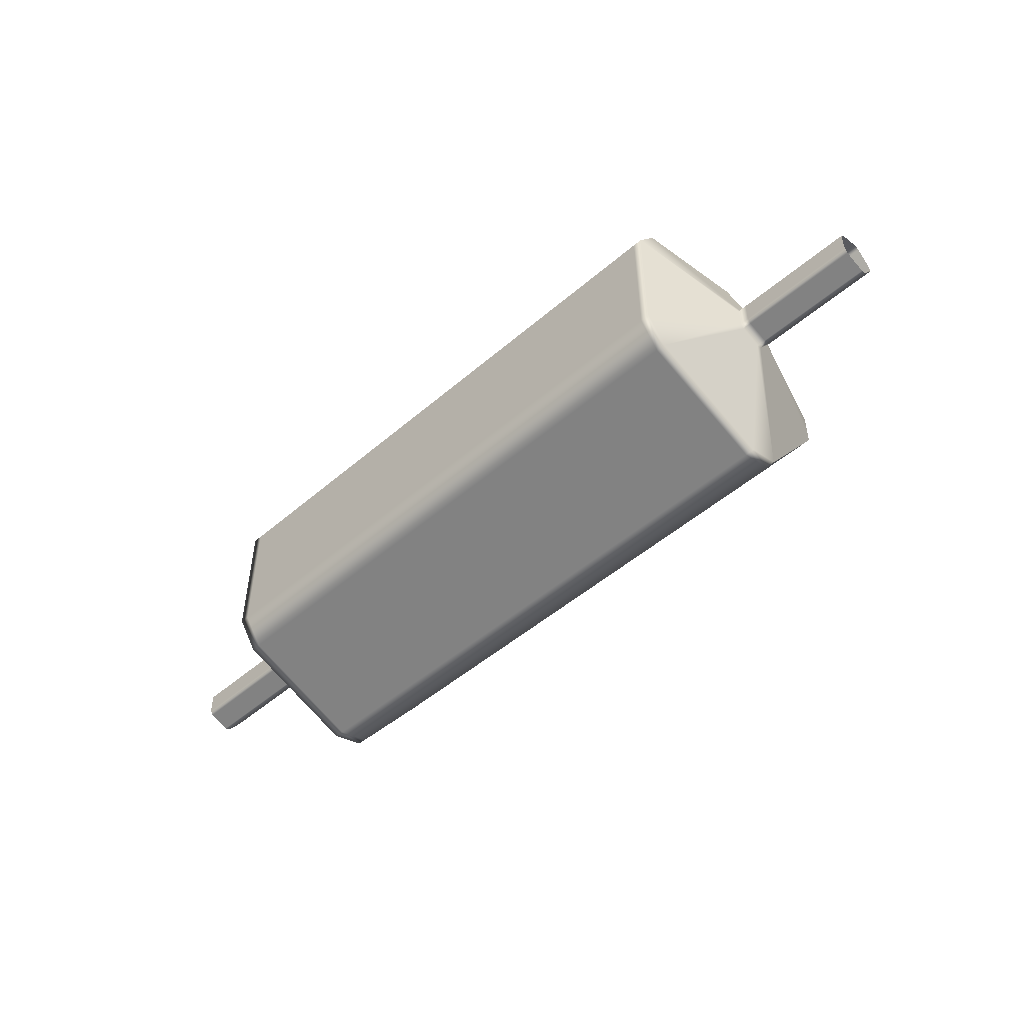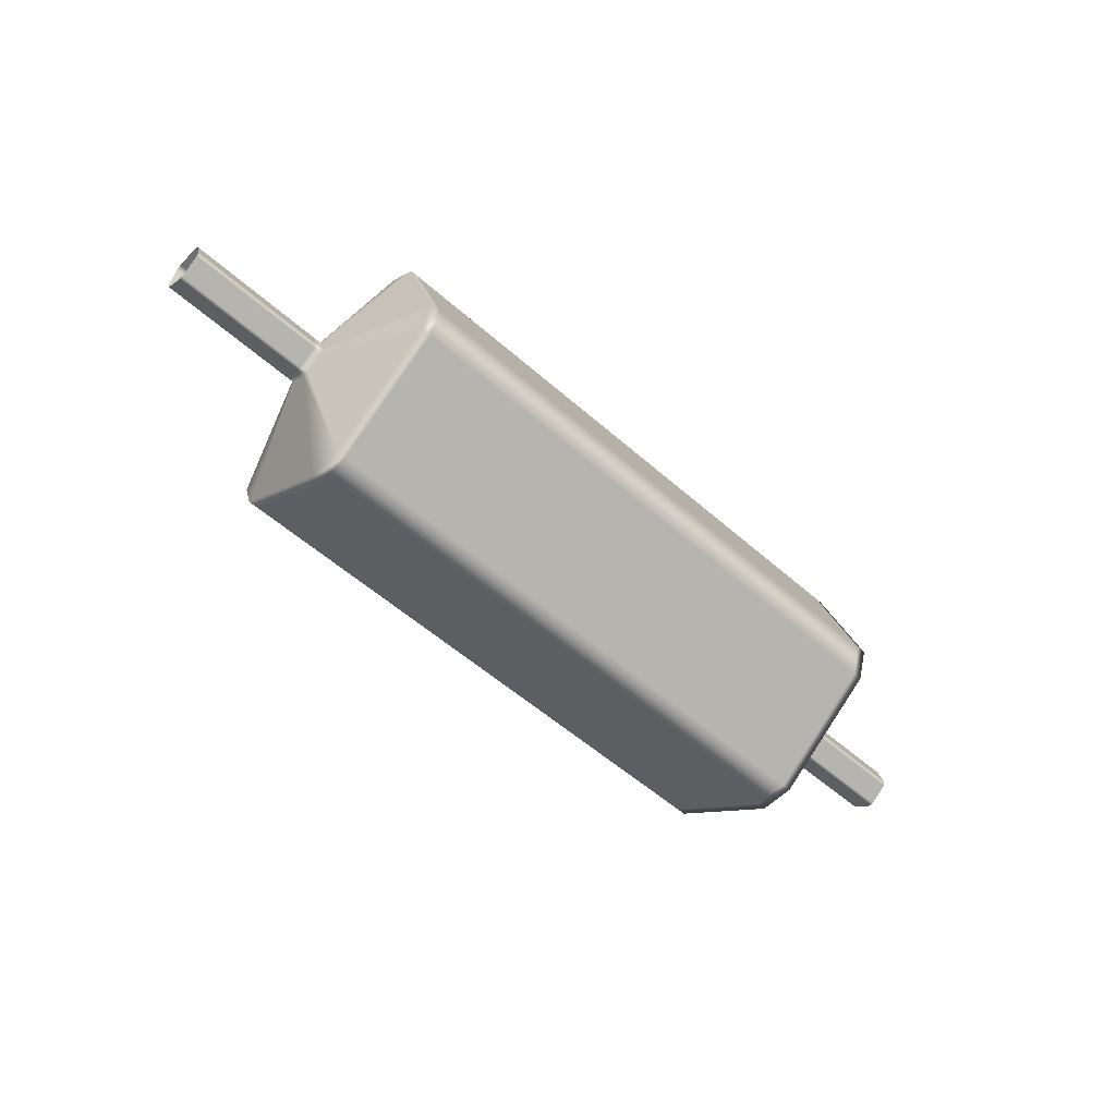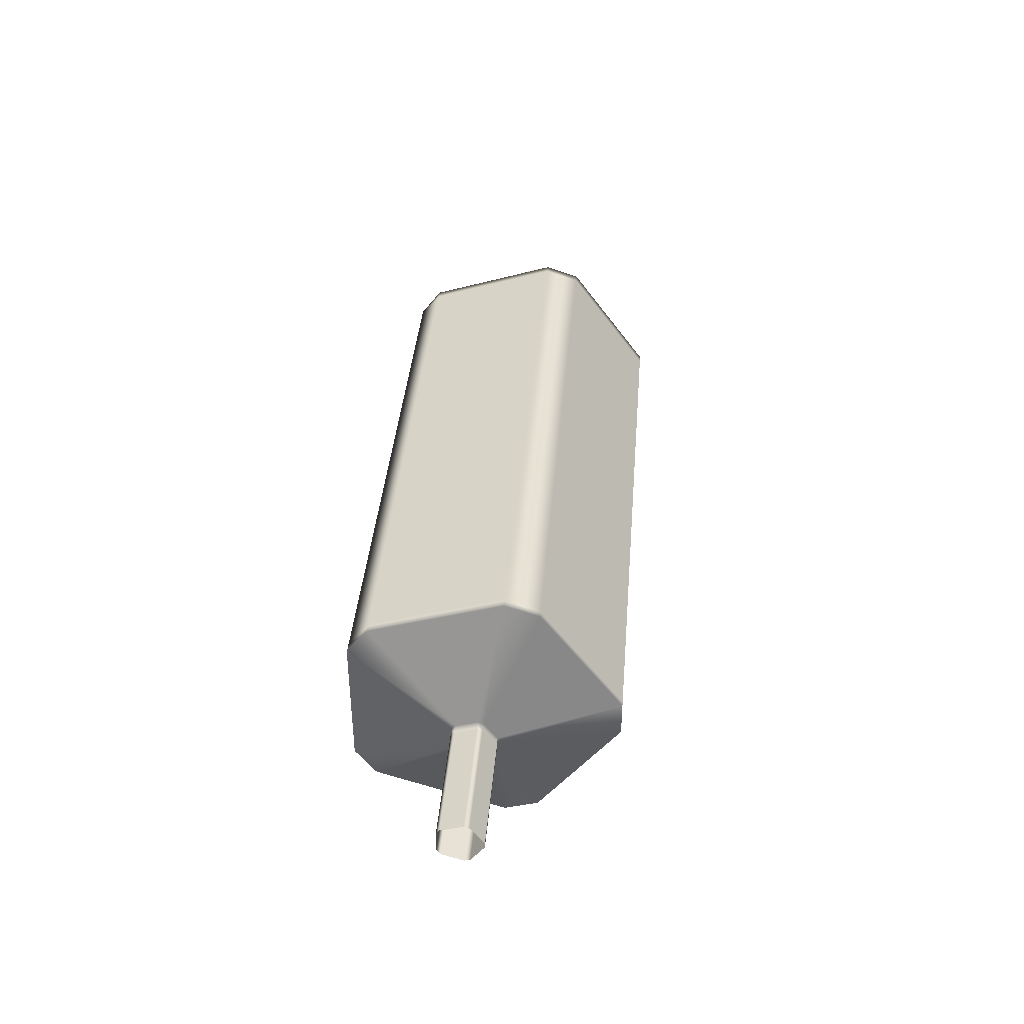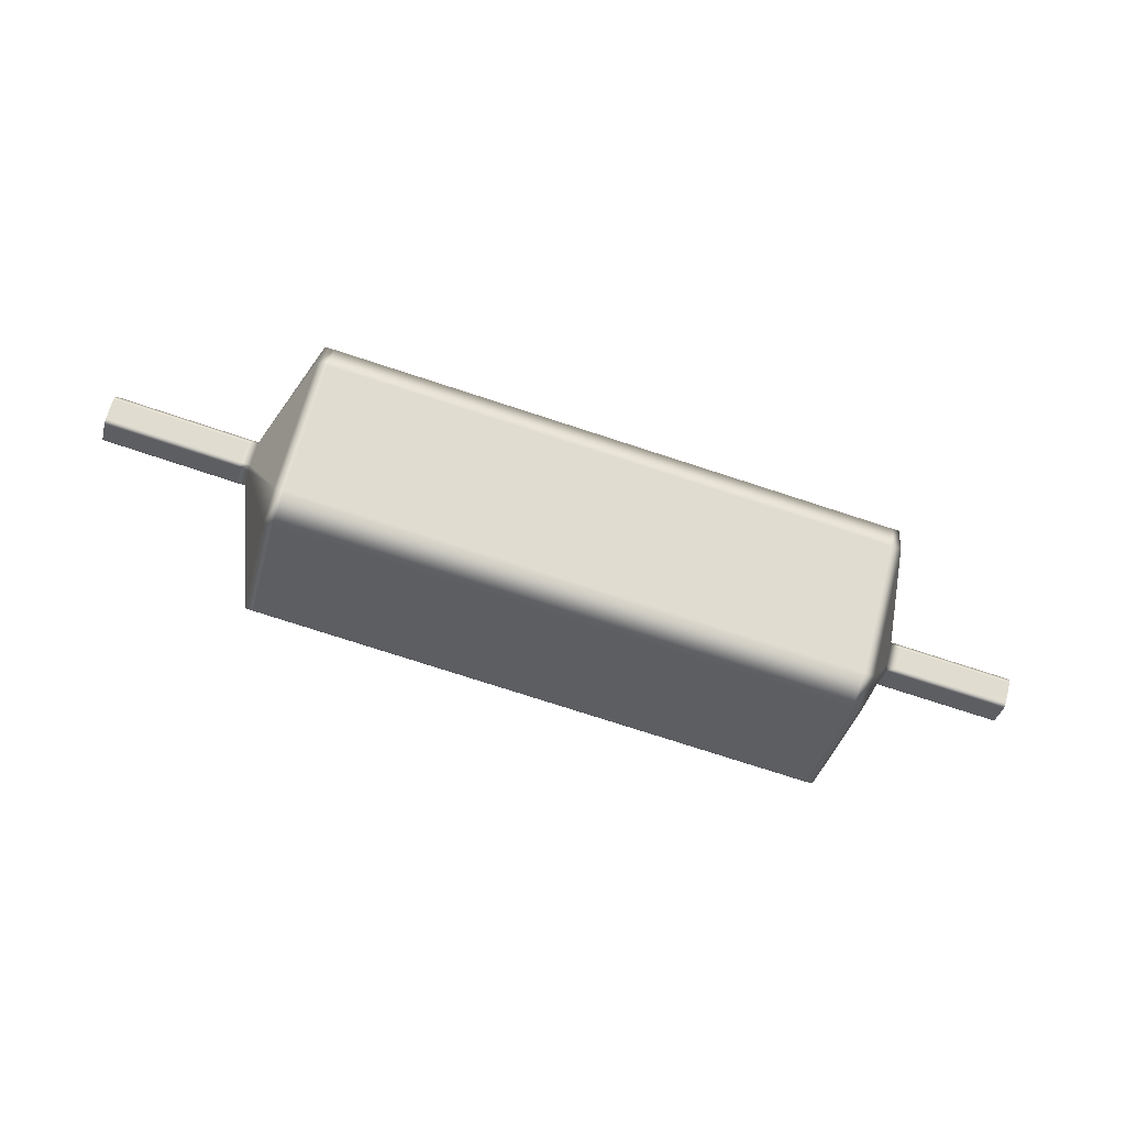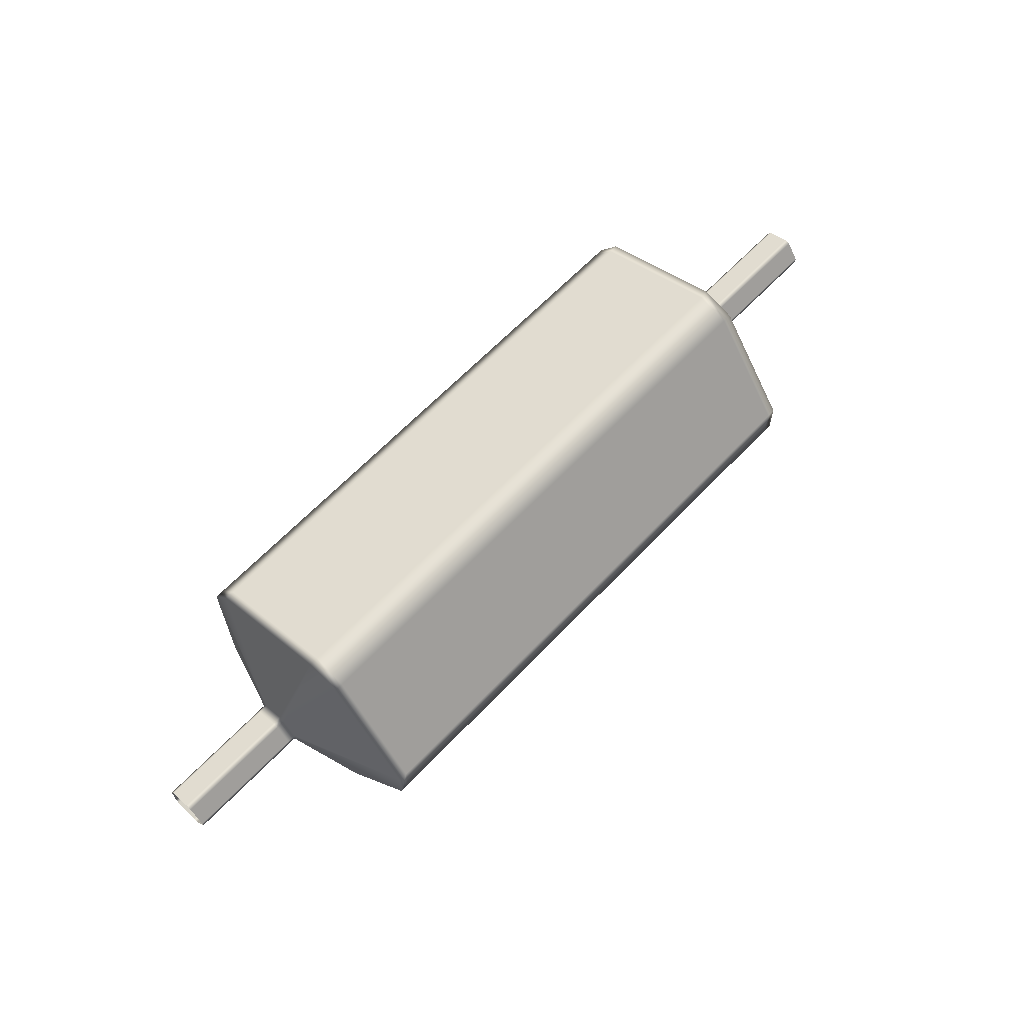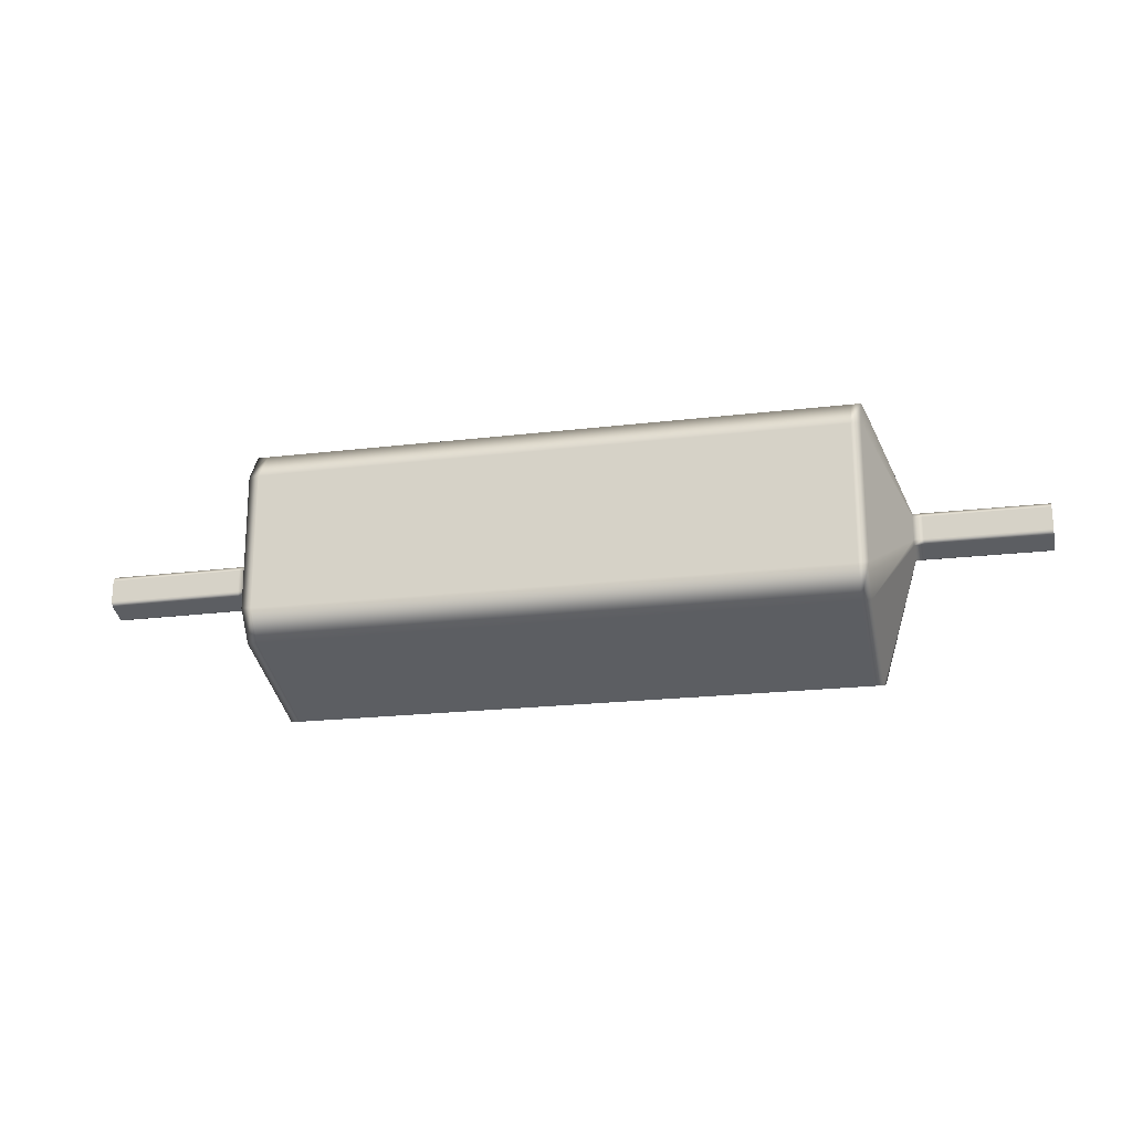
<metadata>
{"format":"obj","ext":"obj","renderer":"f3d","projection":"perspective","resolution":1024,"background":"white","views":[{"elev":-49.8,"azim":-136.6,"up":"+Z"},{"elev":-54.9,"azim":137.0,"up":"+Y"},{"elev":39.3,"azim":-85.2,"up":"+Z"},{"elev":-75.9,"azim":162.0,"up":"+Y"},{"elev":63.7,"azim":-46.6,"up":"+Z"},{"elev":-20.4,"azim":-167.6,"up":"+Z"}]}
</metadata>
<code>
o SelectorCylinder
v 0.7726 0.04382 0.02225
v 0.48 0.04382 0.02409
v 0.48 0.03645 0.03423
v 0.7726 0.03645 0.03245
v 0.48 -0.009369 0.04911
v 0.7726 -0.009369 0.04725
v 0.48 -0.02129 0.04524
v 0.7726 -0.02129 0.04345
v 0.48 -0.04961 0.006267
v 0.7726 -0.04961 0.004449
v 0.48 -0.04961 -0.006267
v 0.7726 -0.04961 -0.008051
v 0.48 -0.02129 -0.04524
v 0.7726 -0.02129 -0.04705
v 0.48 -0.009369 -0.04911
v 0.7726 -0.009369 -0.05085
v 0.48 0.03645 -0.03423
v 0.7726 0.03645 -0.03605
v 0.48 0.04382 -0.02409
v 0.7726 0.04382 -0.02595
v 0.46 0.04382 0.02409
v 0.46 0.03645 0.03423
v 0.46 -0.009369 0.04911
v 0.46 -0.02129 0.04524
v 0.46 -0.04961 0.006267
v 0.46 -0.04961 -0.006267
v 0.46 -0.02129 -0.04524
v 0.46 -0.009369 -0.04911
v 0.46 0.03645 -0.03423
v 0.46 0.04382 -0.02409
v 0.38 0.2629 0.1445
v 0.38 0.2187 0.2054
v 0.38 -0.05621 0.2947
v 0.38 -0.1277 0.2714
v 0.38 -0.2976 0.0376
v 0.38 -0.2976 -0.0376
v 0.38 -0.1277 -0.2714
v 0.38 -0.05621 -0.2947
v 0.38 0.2187 -0.2054
v 0.38 0.2629 -0.1445
v 0.36 0.2629 0.1445
v 0.36 0.2187 0.2054
v 0.36 -0.05621 0.2947
v 0.36 -0.1277 0.2714
v 0.36 -0.2976 0.0376
v 0.36 -0.2976 -0.0376
v 0.36 -0.1277 -0.2714
v 0.36 -0.05621 -0.2947
v 0.36 0.2187 -0.2054
v 0.36 0.2629 -0.1445
v -0.86 0.2629 0.1445
v -0.86 0.2187 0.2054
v -0.86 -0.05621 0.2947
v -0.86 -0.1277 0.2714
v -0.86 -0.2976 0.0376
v -0.86 -0.2976 -0.0376
v -0.86 -0.1277 -0.2714
v -0.86 -0.05621 -0.2947
v -0.86 0.2187 -0.2054
v -0.86 0.2629 -0.1445
v -0.88 0.2629 0.1445
v -0.88 0.2187 0.2054
v -0.88 -0.05621 0.2947
v -0.88 -0.1277 0.2714
v -0.88 -0.2976 0.0376
v -0.88 -0.2976 -0.0376
v -0.88 -0.1277 -0.2714
v -0.88 -0.05621 -0.2947
v -0.88 0.2187 -0.2054
v -0.88 0.2629 -0.1445
v -0.96 0.04382 0.02409
v -0.96 0.03645 0.03423
v -0.96 -0.009369 0.04911
v -0.96 -0.02129 0.04524
v -0.96 -0.04961 0.006267
v -0.96 -0.04961 -0.006267
v -0.96 -0.02129 -0.04524
v -0.96 -0.009369 -0.04911
v -0.96 0.03645 -0.03423
v -0.96 0.04382 -0.02409
v -0.98 0.04382 0.02409
v -0.98 0.03645 0.03423
v -0.98 -0.009369 0.04911
v -0.98 -0.02129 0.04524
v -0.98 -0.04961 0.006267
v -0.98 -0.04961 -0.006267
v -0.98 -0.02129 -0.04524
v -0.98 -0.009369 -0.04911
v -0.98 0.03645 -0.03423
v -0.98 0.04382 -0.02409
v -1.234 0.04382 0.02373
v -1.234 0.03645 0.03387
v -1.234 -0.009369 0.04876
v -1.234 -0.02129 0.04489
v -1.234 -0.04961 0.00591
v -1.234 -0.04961 -0.006623
v -1.234 -0.02129 -0.0456
v -1.234 -0.009369 -0.04947
v -1.234 0.03645 -0.03458
v -1.234 0.04382 -0.02444
g SelectorCylinder
f 1 2 3 4
f 4 3 5 6
f 6 5 7 8
f 8 7 9 10
f 10 9 11 12
f 12 11 13 14
f 14 13 15 16
f 16 15 17 18
f 18 17 19 20
f 20 19 2 1
f 2 21 22 3
f 3 22 23 5
f 5 23 24 7
f 7 24 25 9
f 9 25 26 11
f 11 26 27 13
f 13 27 28 15
f 15 28 29 17
f 17 29 30 19
f 19 30 21 2
f 21 31 32 22
f 22 32 33 23
f 23 33 34 24
f 24 34 35 25
f 25 35 36 26
f 26 36 37 27
f 27 37 38 28
f 28 38 39 29
f 29 39 40 30
f 30 40 31 21
f 31 41 42 32
f 32 42 43 33
f 33 43 44 34
f 34 44 45 35
f 35 45 46 36
f 36 46 47 37
f 37 47 48 38
f 38 48 49 39
f 39 49 50 40
f 40 50 41 31
f 41 51 52 42
f 42 52 53 43
f 43 53 54 44
f 44 54 55 45
f 45 55 56 46
f 46 56 57 47
f 47 57 58 48
f 48 58 59 49
f 49 59 60 50
f 50 60 51 41
f 51 61 62 52
f 52 62 63 53
f 53 63 64 54
f 54 64 65 55
f 55 65 66 56
f 56 66 67 57
f 57 67 68 58
f 58 68 69 59
f 59 69 70 60
f 60 70 61 51
f 61 71 72 62
f 62 72 73 63
f 63 73 74 64
f 64 74 75 65
f 65 75 76 66
f 66 76 77 67
f 67 77 78 68
f 68 78 79 69
f 69 79 80 70
f 70 80 71 61
f 71 81 82 72
f 72 82 83 73
f 73 83 84 74
f 74 84 85 75
f 75 85 86 76
f 76 86 87 77
f 77 87 88 78
f 78 88 89 79
f 79 89 90 80
f 80 90 81 71
f 81 91 92 82
f 82 92 93 83
f 83 93 94 84
f 84 94 95 85
f 85 95 96 86
f 86 96 97 87
f 87 97 98 88
f 88 98 99 89
f 89 99 100 90
f 90 100 91 81

</code>
